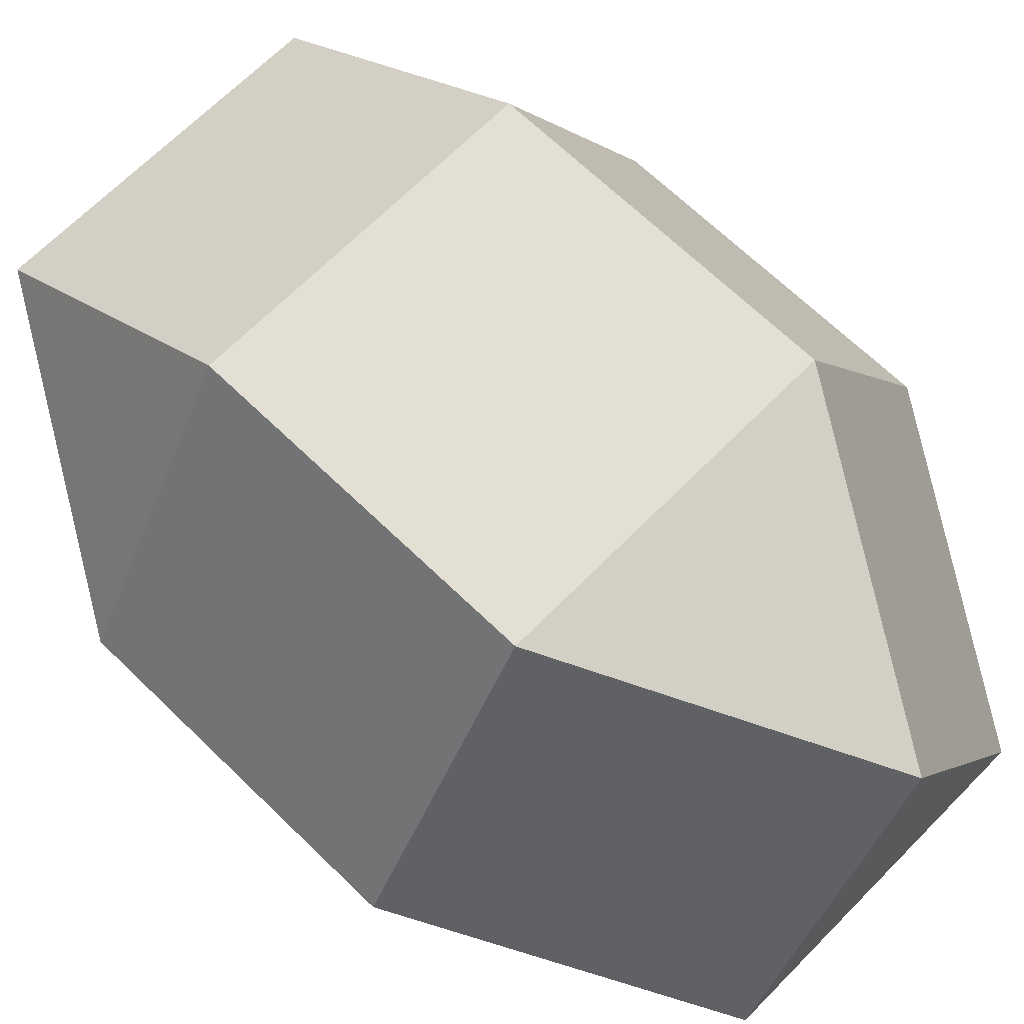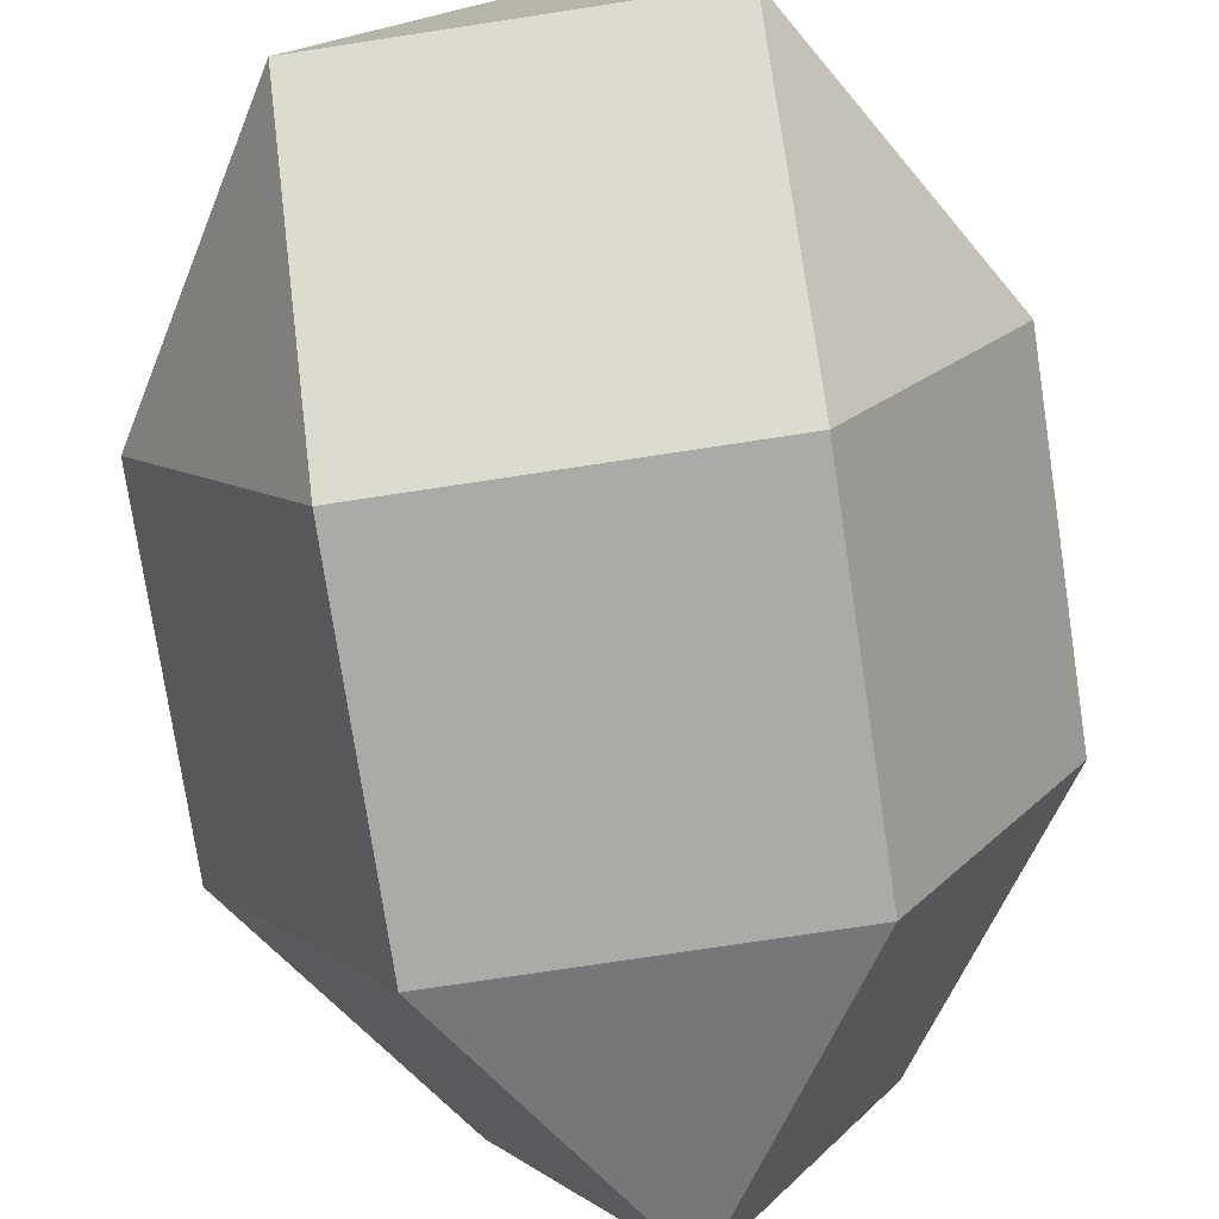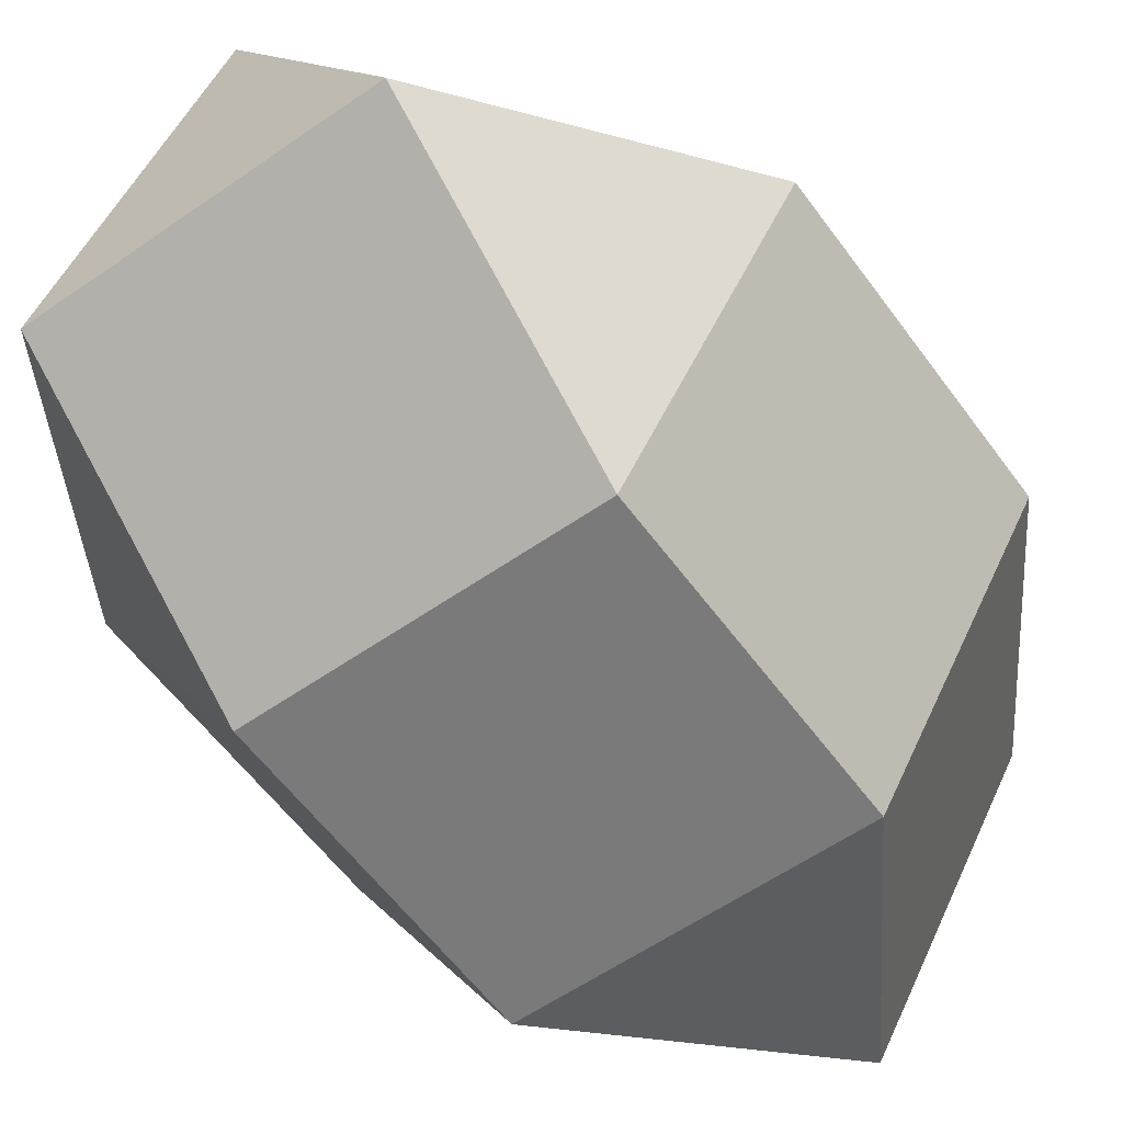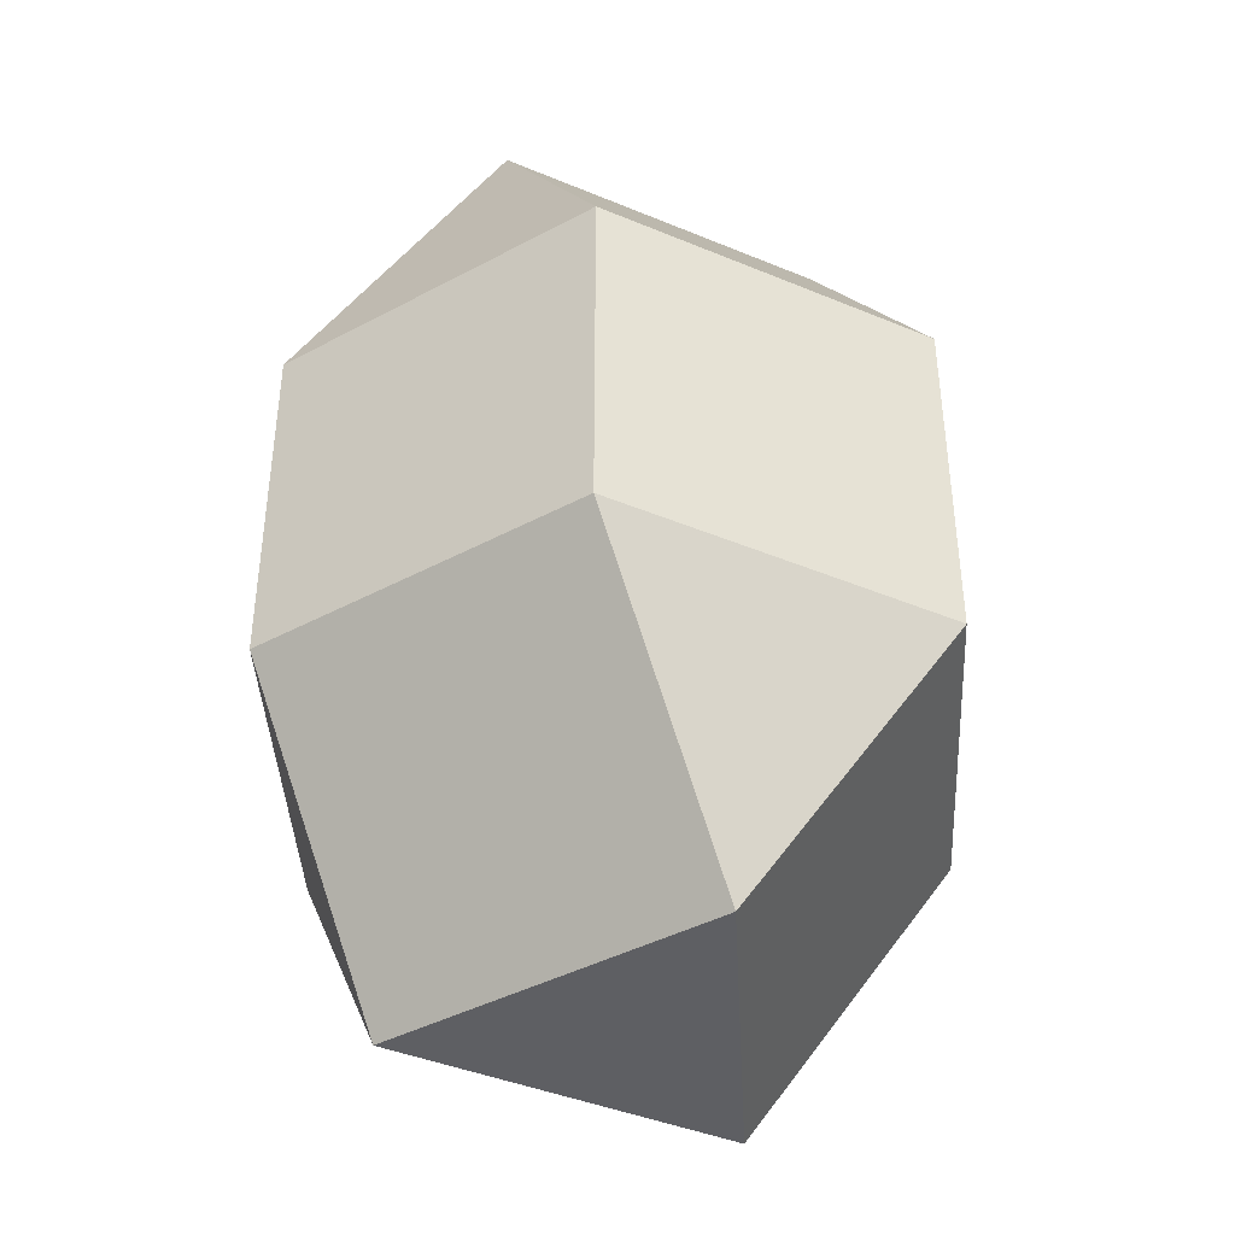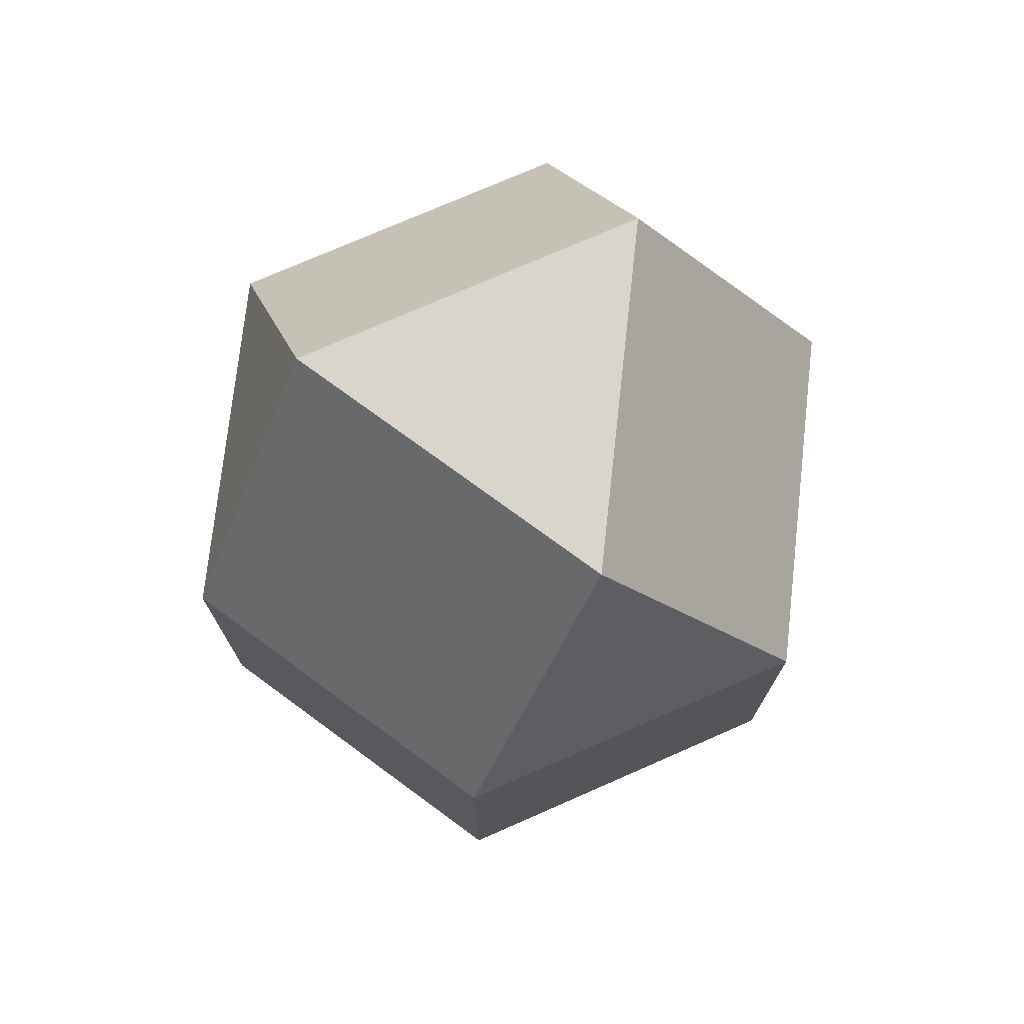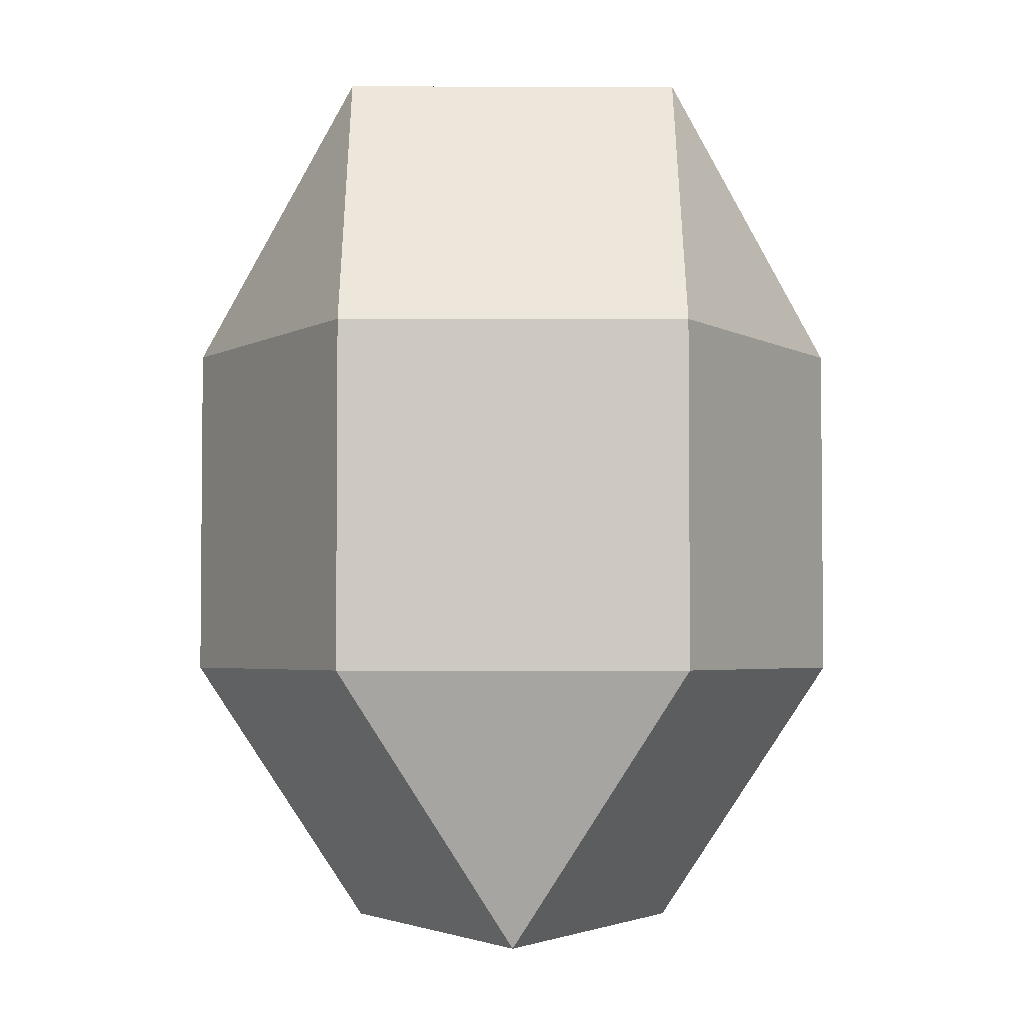
<metadata>
{"format":"obj","ext":"obj","renderer":"f3d","projection":"perspective","resolution":1024,"background":"white","views":[{"elev":66.3,"azim":134.4,"up":"+Y"},{"elev":-76.0,"azim":-171.4,"up":"+Y"},{"elev":-58.1,"azim":-144.2,"up":"+Y"},{"elev":-41.3,"azim":33.1,"up":"+Z"},{"elev":74.7,"azim":-23.7,"up":"+Z"},{"elev":-3.4,"azim":179.8,"up":"+Z"}]}
</metadata>
<code>
v -0.3478 -0.6024  0.3478
v -0.6956  0  0.3478
v -0.3478  0.6024  0.3478
v  0.3478  0.6024  0.3478
v  0.6956  0  0.3478
v  0.3478 -0.6024  0.3478
v -0.3478 -0.6024 -0.3478
v -0.6956  0 -0.3478
v -0.3478  0.6024 -0.3478
v  0.3478  0.6024 -0.3478
v  0.6956 -0 -0.3478
v  0.3478 -0.6024 -0.3478
v  0 -0.4016  0.9158
v  0.3478  0.2008  0.9158
v -0.3478  0.2008  0.9158
v -0.3478 -0.2008 -0.9158
v -0  0.4016 -0.9158
v  0.3478 -0.2008 -0.9158
f 1 2 8 7
f 1 7 12 6
f 1 6 13
f 1 13 15 2
f 2 3 9 8
f 2 15 3
f 3 4 10 9
f 3 15 14 4
f 4 5 11 10
f 4 14 5
f 5 6 12 11
f 5 14 13 6
f 7 8 16
f 7 16 18 12
f 8 9 17 16
f 9 10 17
f 10 11 18 17
f 11 12 18
f 13 14 15
f 16 17 18

</code>
